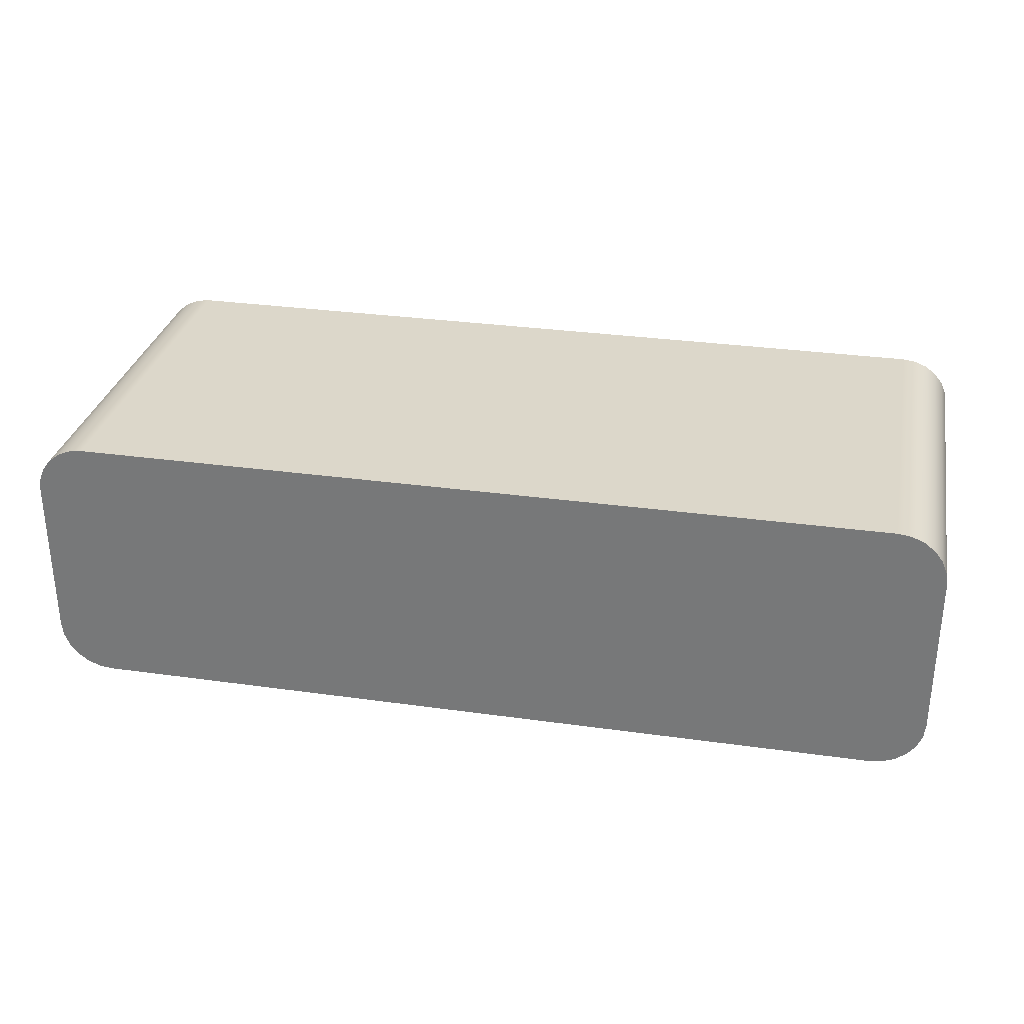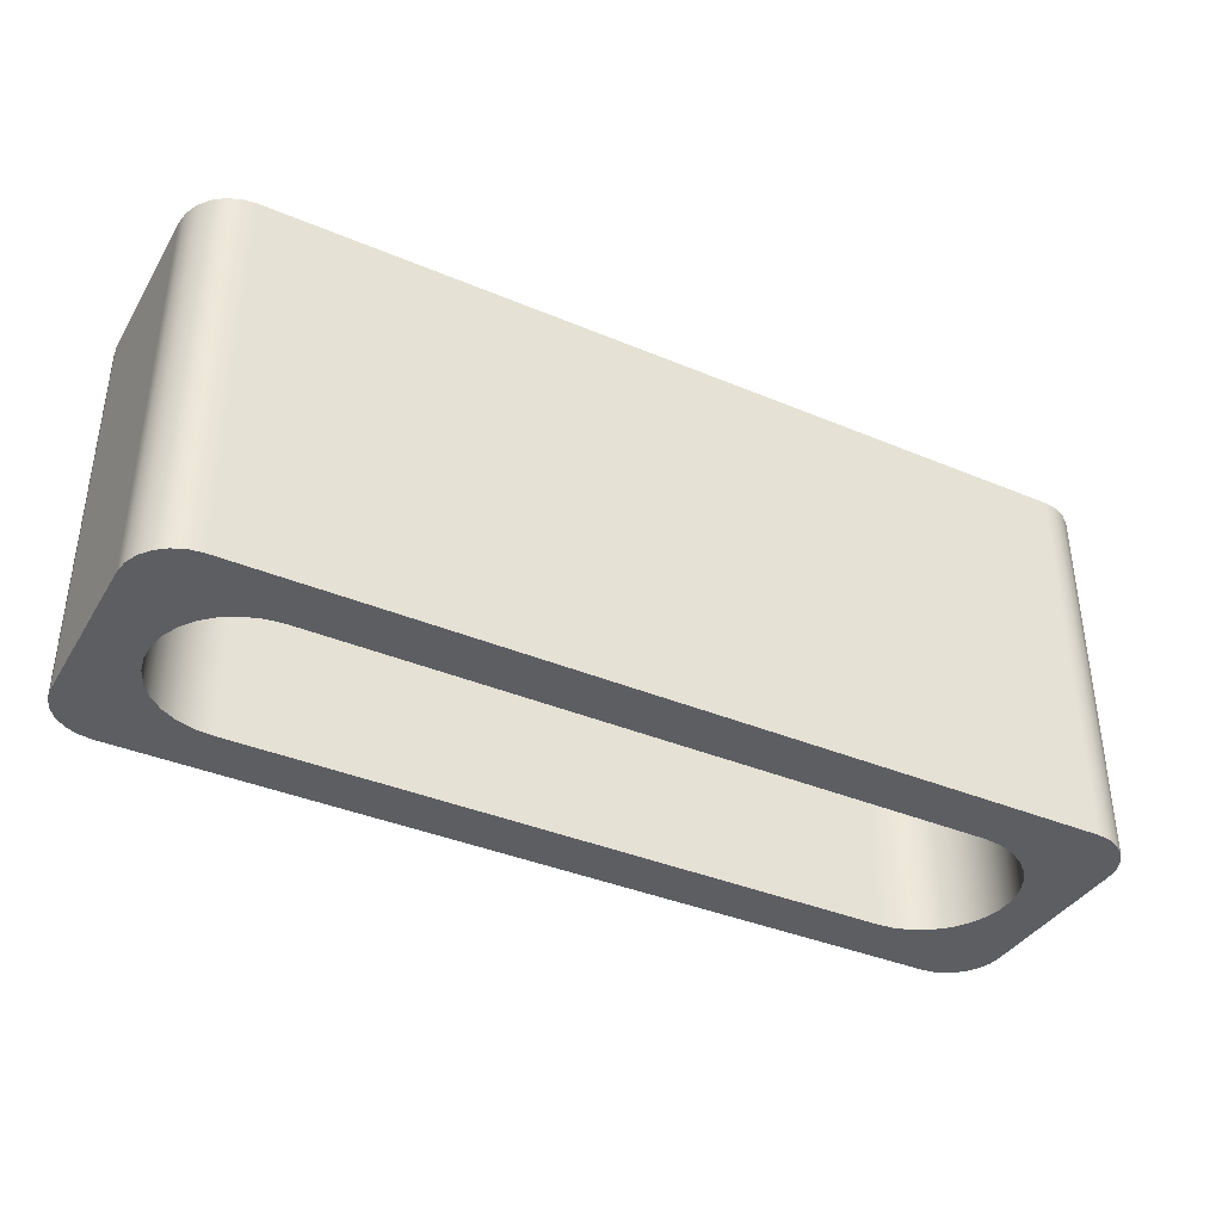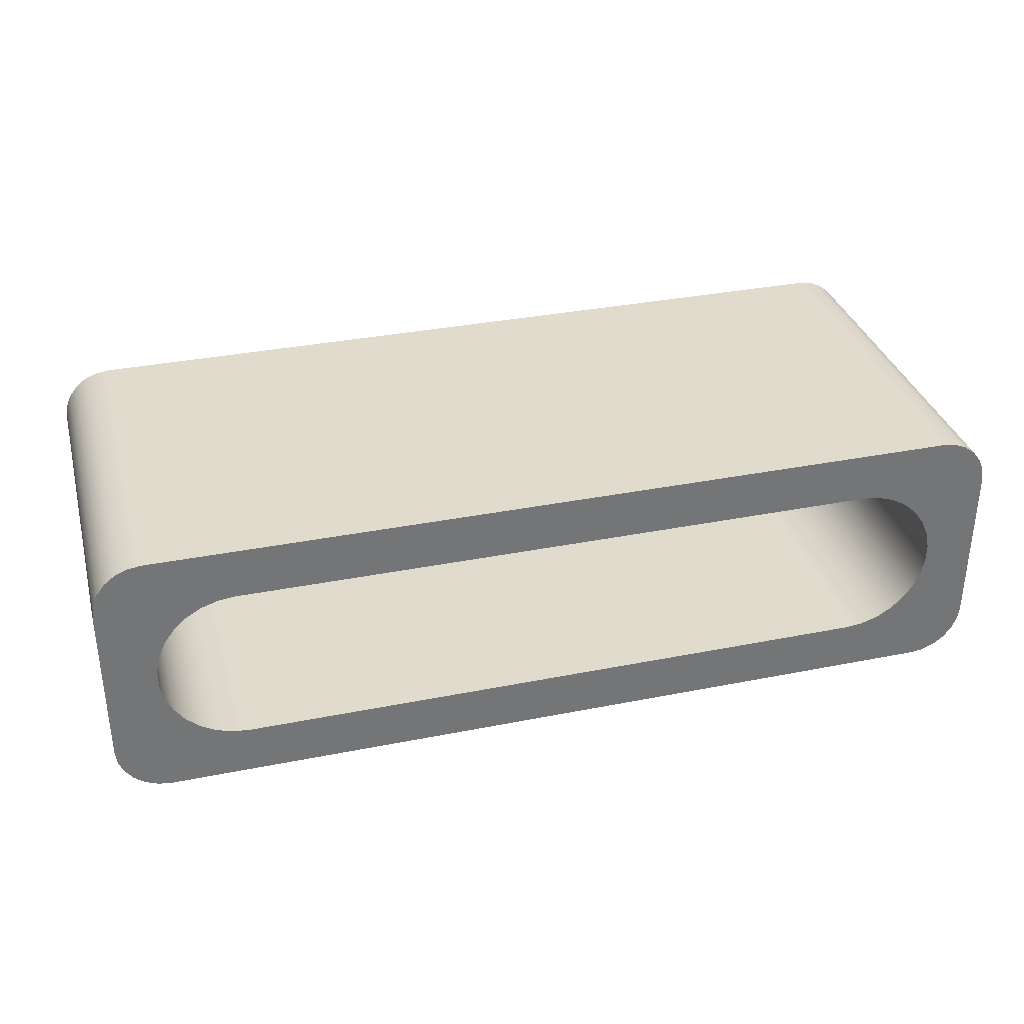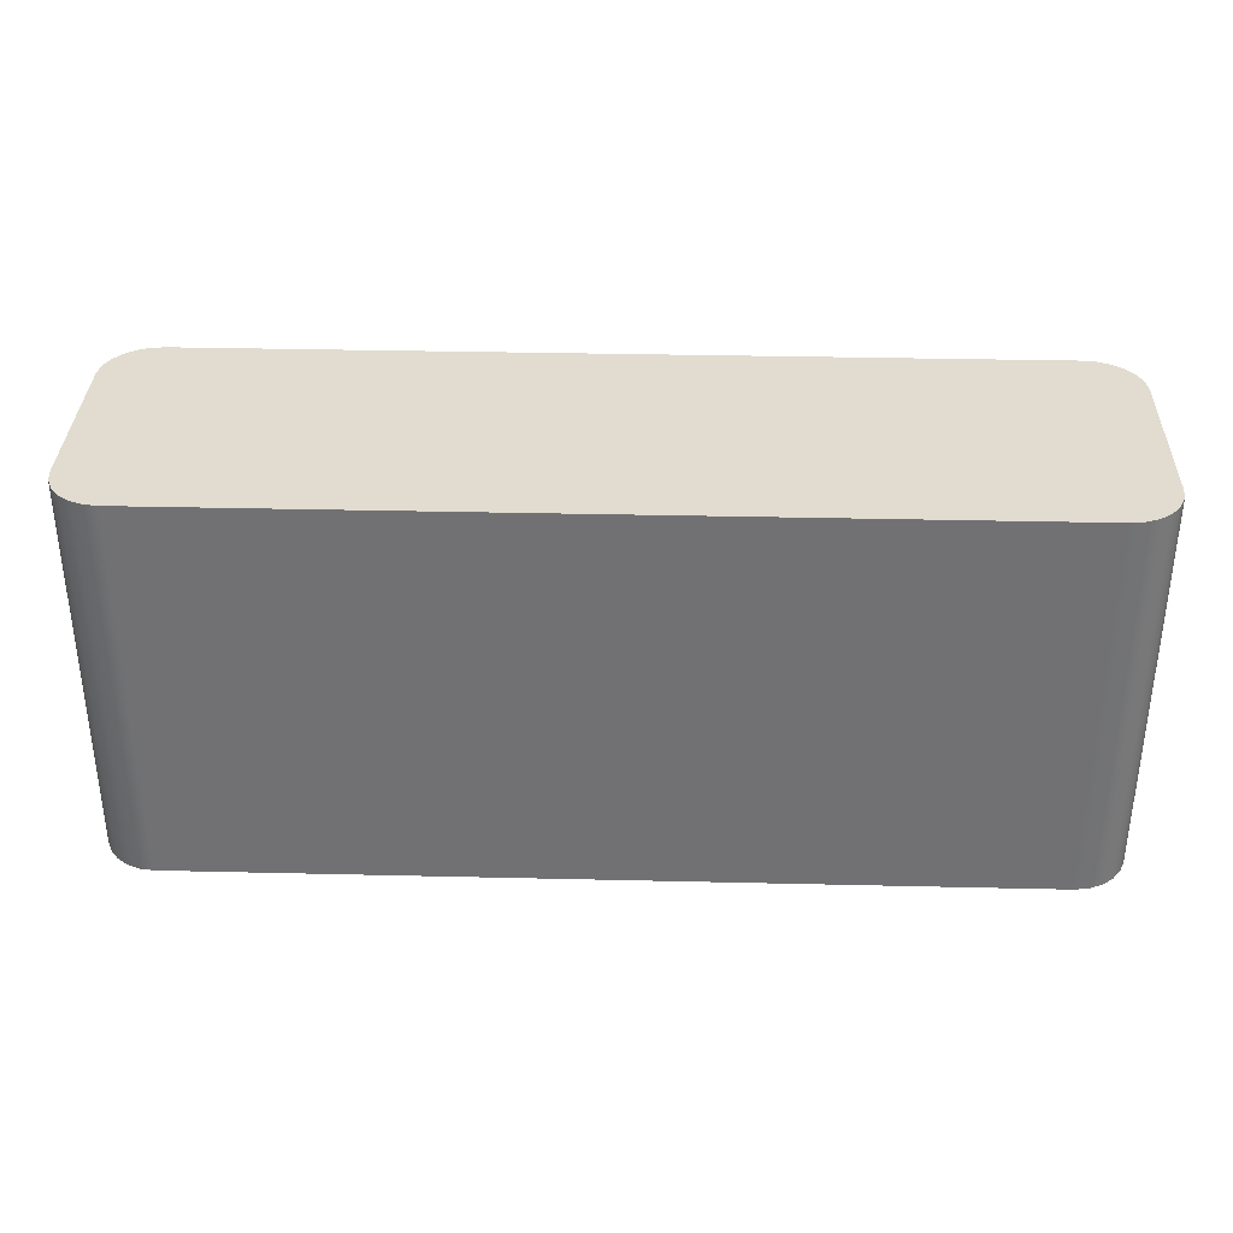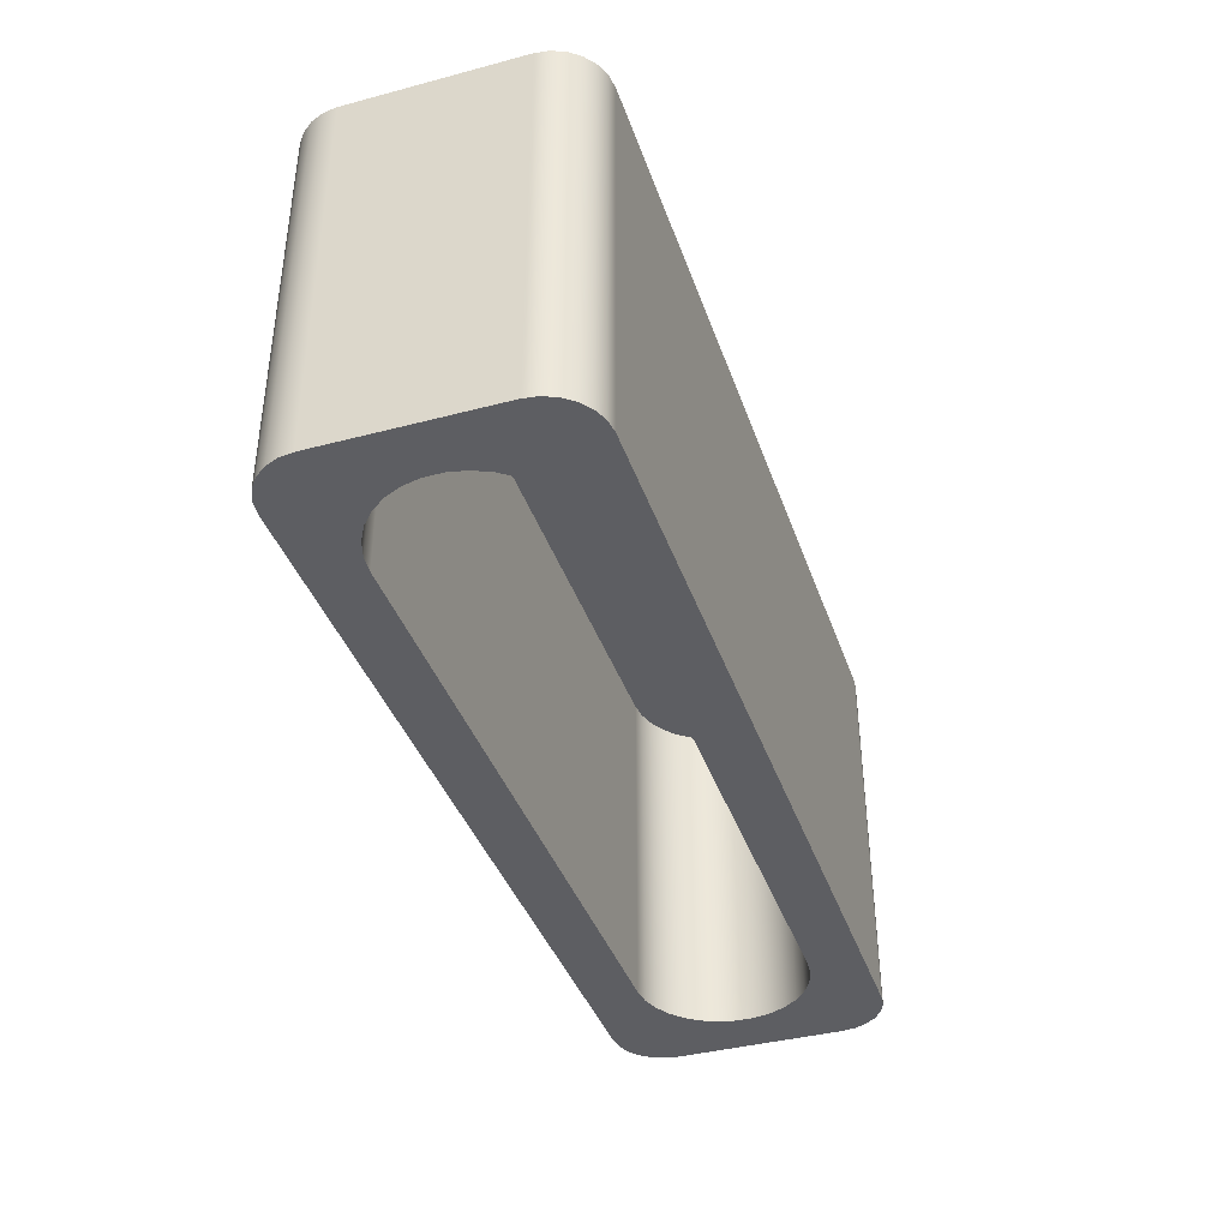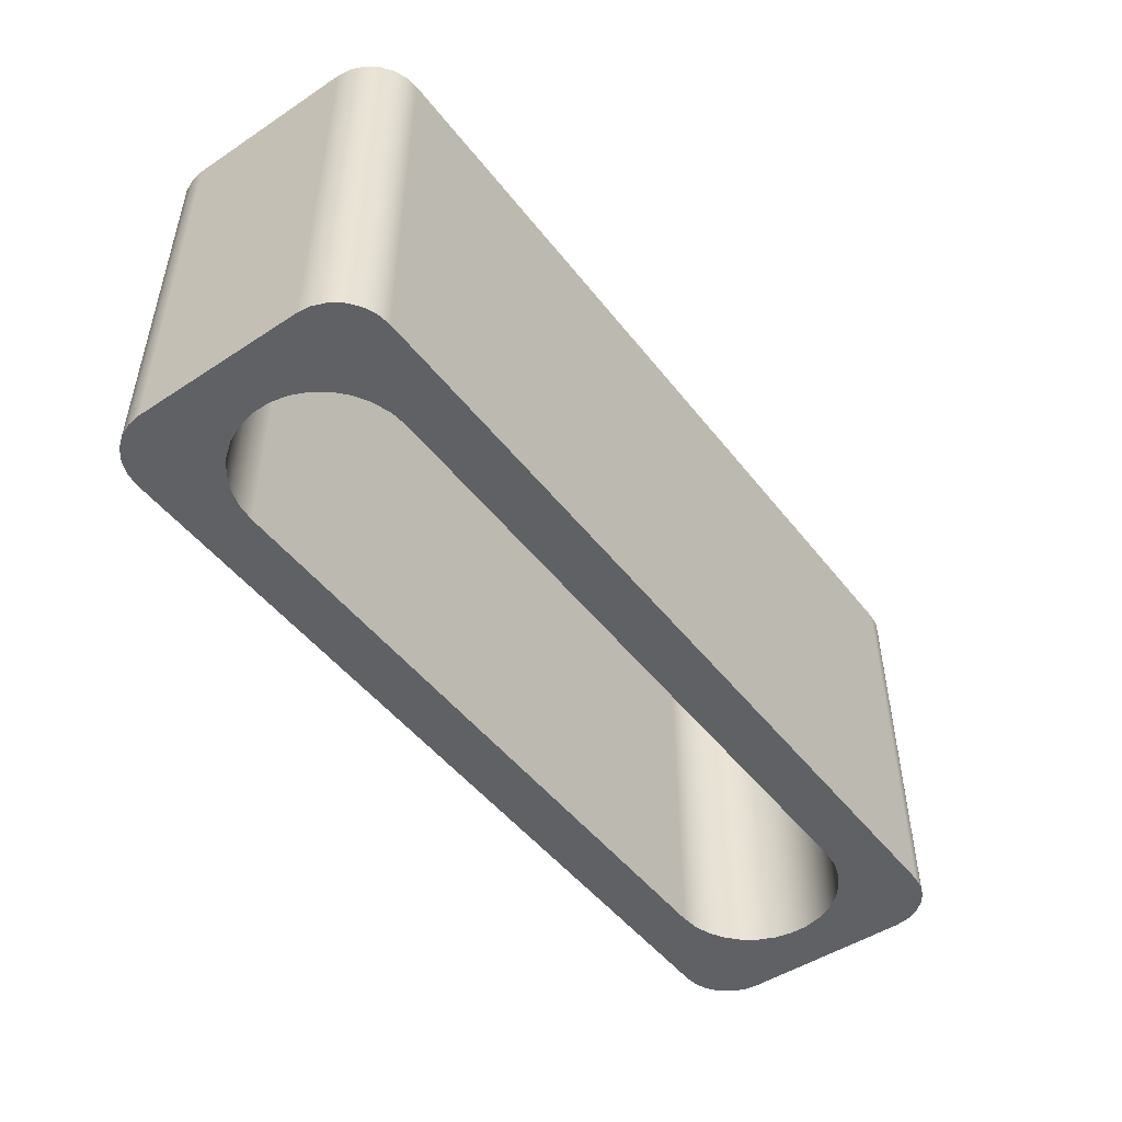
<metadata>
{"format":"obj","ext":"obj","renderer":"f3d","projection":"perspective","resolution":1024,"background":"white","views":[{"elev":30.7,"azim":-168.6,"up":"+Z"},{"elev":-38.2,"azim":152.0,"up":"+Y"},{"elev":33.9,"azim":-15.1,"up":"+Z"},{"elev":34.5,"azim":1.8,"up":"+Y"},{"elev":-39.4,"azim":108.2,"up":"+Y"},{"elev":-48.9,"azim":126.2,"up":"+Y"}]}
</metadata>
<code>
v 19.77 18.5 -6.55
v -19.77 18.5 -6.55
v -20.42 18.5 -6.465
v -21.02 18.5 -6.215
v -21.54 18.5 -5.818
v -21.93 18.5 -5.3
v -22.18 18.5 -4.697
v -22.27 18.5 -4.05
v -22.27 18.5 4.05
v -22.18 18.5 4.697
v -21.93 18.5 5.3
v -21.54 18.5 5.818
v -21.02 18.5 6.215
v -20.42 18.5 6.465
v -19.77 18.5 6.55
v 19.77 18.5 6.55
v 20.42 18.5 6.465
v 21.02 18.5 6.215
v 21.54 18.5 5.818
v 21.93 18.5 5.3
v 22.18 18.5 4.697
v 22.27 18.5 4.05
v 22.27 18.5 -4.05
v 22.18 18.5 -4.697
v 21.93 18.5 -5.3
v 21.54 18.5 -5.818
v 21.02 18.5 -6.215
v 20.42 18.5 -6.465
v 19.77 0 -6.55
v -19.77 0 -6.55
v -19.77 18.5 -6.55
v 19.77 18.5 -6.55
v -19.77 0 -6.55
v -20.42 0 -6.465
v -21.02 0 -6.215
v -21.54 0 -5.818
v -21.93 0 -5.3
v -22.18 0 -4.697
v -22.27 0 -4.05
v -22.27 18.5 -4.05
v -22.18 18.5 -4.697
v -21.93 18.5 -5.3
v -21.54 18.5 -5.818
v -21.02 18.5 -6.215
v -20.42 18.5 -6.465
v -19.77 18.5 -6.55
v 15.72 0 -4.05
v -15.72 0 -4.05
v -16.56 0 -3.961
v -17.37 0 -3.7
v -18.1 0 -3.277
v -18.73 0 -2.71
v -19.23 0 -2.025
v -19.57 0 -1.252
v -19.75 0 -0.4233
v -19.75 0 0.4233
v -19.57 0 1.252
v -19.23 0 2.025
v -18.73 0 2.71
v -18.1 0 3.277
v -17.37 0 3.7
v -16.56 0 3.961
v -15.72 0 4.05
v 15.72 0 4.05
v 16.56 0 3.961
v 17.37 0 3.7
v 18.1 0 3.277
v 18.73 0 2.71
v 19.23 0 2.025
v 19.57 0 1.252
v 19.75 0 0.4233
v 19.75 0 -0.4233
v 19.57 0 -1.252
v 19.23 0 -2.025
v 18.73 0 -2.71
v 18.1 0 -3.277
v 17.37 0 -3.7
v 16.56 0 -3.961
v -19.77 0 -6.55
v 19.77 0 -6.55
v 20.42 0 -6.465
v 21.02 0 -6.215
v 21.54 0 -5.818
v 21.93 0 -5.3
v 22.18 0 -4.697
v 22.27 0 -4.05
v 22.27 0 4.05
v 22.18 0 4.697
v 21.93 0 5.3
v 21.54 0 5.818
v 21.02 0 6.215
v 20.42 0 6.465
v 19.77 0 6.55
v -19.77 0 6.55
v -20.42 0 6.465
v -21.02 0 6.215
v -21.54 0 5.818
v -21.93 0 5.3
v -22.18 0 4.697
v -22.27 0 4.05
v -22.27 0 -4.05
v -22.18 0 -4.697
v -21.93 0 -5.3
v -21.54 0 -5.818
v -21.02 0 -6.215
v -20.42 0 -6.465
v 22.27 0 4.05
v 22.27 0 -4.05
v 22.27 18.5 -4.05
v 22.27 18.5 4.05
v 22.27 0 -4.05
v 22.18 0 -4.697
v 21.93 0 -5.3
v 21.54 0 -5.818
v 21.02 0 -6.215
v 20.42 0 -6.465
v 19.77 0 -6.55
v 19.77 18.5 -6.55
v 20.42 18.5 -6.465
v 21.02 18.5 -6.215
v 21.54 18.5 -5.818
v 21.93 18.5 -5.3
v 22.18 18.5 -4.697
v 22.27 18.5 -4.05
v -19.77 0 6.55
v 19.77 0 6.55
v 19.77 18.5 6.55
v -19.77 18.5 6.55
v -22.27 0 4.05
v -22.18 0 4.697
v -21.93 0 5.3
v -21.54 0 5.818
v -21.02 0 6.215
v -20.42 0 6.465
v -19.77 0 6.55
v -19.77 18.5 6.55
v -20.42 18.5 6.465
v -21.02 18.5 6.215
v -21.54 18.5 5.818
v -21.93 18.5 5.3
v -22.18 18.5 4.697
v -22.27 18.5 4.05
v 19.77 0 6.55
v 20.42 0 6.465
v 21.02 0 6.215
v 21.54 0 5.818
v 21.93 0 5.3
v 22.18 0 4.697
v 22.27 0 4.05
v 22.27 18.5 4.05
v 22.18 18.5 4.697
v 21.93 18.5 5.3
v 21.54 18.5 5.818
v 21.02 18.5 6.215
v 20.42 18.5 6.465
v 19.77 18.5 6.55
v -22.27 0 -4.05
v -22.27 0 4.05
v -22.27 18.5 4.05
v -22.27 18.5 -4.05
v 15.72 0 4.05
v -15.72 0 4.05
v -15.72 16.5 4.05
v 15.72 16.5 4.05
v -15.72 16.5 4.05
v -16.56 16.5 3.961
v -17.37 16.5 3.7
v -18.1 16.5 3.277
v -18.73 16.5 2.71
v -19.23 16.5 2.025
v -19.57 16.5 1.252
v -19.75 16.5 0.4233
v -19.75 16.5 -0.4233
v -19.57 16.5 -1.252
v -19.23 16.5 -2.025
v -18.73 16.5 -2.71
v -18.1 16.5 -3.277
v -17.37 16.5 -3.7
v -16.56 16.5 -3.961
v -15.72 16.5 -4.05
v 15.72 16.5 -4.05
v 16.56 16.5 -3.961
v 17.37 16.5 -3.7
v 18.1 16.5 -3.277
v 18.73 16.5 -2.71
v 19.23 16.5 -2.025
v 19.57 16.5 -1.252
v 19.75 16.5 -0.4233
v 19.75 16.5 0.4233
v 19.57 16.5 1.252
v 19.23 16.5 2.025
v 18.73 16.5 2.71
v 18.1 16.5 3.277
v 17.37 16.5 3.7
v 16.56 16.5 3.961
v 15.72 16.5 4.05
v 15.72 0 -4.05
v 16.56 0 -3.961
v 17.37 0 -3.7
v 18.1 0 -3.277
v 18.73 0 -2.71
v 19.23 0 -2.025
v 19.57 0 -1.252
v 19.75 0 -0.4233
v 19.75 0 0.4233
v 19.57 0 1.252
v 19.23 0 2.025
v 18.73 0 2.71
v 18.1 0 3.277
v 17.37 0 3.7
v 16.56 0 3.961
v 15.72 0 4.05
v 15.72 16.5 4.05
v 16.56 16.5 3.961
v 17.37 16.5 3.7
v 18.1 16.5 3.277
v 18.73 16.5 2.71
v 19.23 16.5 2.025
v 19.57 16.5 1.252
v 19.75 16.5 0.4233
v 19.75 16.5 -0.4233
v 19.57 16.5 -1.252
v 19.23 16.5 -2.025
v 18.73 16.5 -2.71
v 18.1 16.5 -3.277
v 17.37 16.5 -3.7
v 16.56 16.5 -3.961
v 15.72 16.5 -4.05
v -15.72 0 -4.05
v 15.72 0 -4.05
v 15.72 16.5 -4.05
v -15.72 16.5 -4.05
v -15.72 0 4.05
v -16.56 0 3.961
v -17.37 0 3.7
v -18.1 0 3.277
v -18.73 0 2.71
v -19.23 0 2.025
v -19.57 0 1.252
v -19.75 0 0.4233
v -19.75 0 -0.4233
v -19.57 0 -1.252
v -19.23 0 -2.025
v -18.73 0 -2.71
v -18.1 0 -3.277
v -17.37 0 -3.7
v -16.56 0 -3.961
v -15.72 0 -4.05
v -15.72 16.5 -4.05
v -16.56 16.5 -3.961
v -17.37 16.5 -3.7
v -18.1 16.5 -3.277
v -18.73 16.5 -2.71
v -19.23 16.5 -2.025
v -19.57 16.5 -1.252
v -19.75 16.5 -0.4233
v -19.75 16.5 0.4233
v -19.57 16.5 1.252
v -19.23 16.5 2.025
v -18.73 16.5 2.71
v -18.1 16.5 3.277
v -17.37 16.5 3.7
v -16.56 16.5 3.961
v -15.72 16.5 4.05
f 2 23 1
f 1 23 24
f 1 24 25
f 3 4 2
f 2 4 5
f 2 5 6
f 6 7 2
f 2 7 8
f 2 8 23
f 23 8 22
f 22 8 9
f 22 9 16
f 16 9 15
f 15 9 10
f 15 10 11
f 11 12 15
f 15 12 13
f 15 13 14
f 17 18 16
f 16 18 19
f 16 19 20
f 20 21 16
f 16 21 22
f 25 26 1
f 1 26 27
f 1 27 28
f 29 30 32
f 32 30 31
f 46 33 45
f 45 33 34
f 45 34 44
f 44 34 35
f 44 35 43
f 43 35 36
f 43 36 42
f 42 36 37
f 42 37 41
f 41 37 38
f 41 38 40
f 40 38 39
f 48 80 47
f 47 80 83
f 47 83 84
f 49 103 48
f 48 103 104
f 48 104 79
f 79 104 105
f 79 105 106
f 103 49 102
f 102 49 50
f 102 50 101
f 101 50 51
f 101 51 52
f 52 53 101
f 101 53 54
f 101 54 55
f 101 55 100
f 100 55 56
f 100 56 57
f 57 58 100
f 100 58 59
f 100 59 60
f 60 61 100
f 100 61 99
f 99 61 62
f 99 62 98
f 98 62 63
f 98 63 97
f 97 63 94
f 97 94 96
f 96 94 95
f 63 64 94
f 94 64 93
f 93 64 90
f 93 90 91
f 90 64 89
f 89 64 65
f 89 65 88
f 88 65 66
f 88 66 87
f 87 66 67
f 87 67 68
f 68 69 87
f 87 69 70
f 87 70 71
f 71 72 87
f 87 72 86
f 86 72 73
f 86 73 74
f 74 75 86
f 86 75 76
f 86 76 77
f 86 77 85
f 85 77 78
f 85 78 84
f 84 78 47
f 79 80 48
f 81 82 80
f 80 82 83
f 91 92 93
f 107 108 110
f 110 108 109
f 124 111 123
f 123 111 112
f 123 112 122
f 122 112 113
f 122 113 121
f 121 113 114
f 121 114 120
f 120 114 115
f 120 115 119
f 119 115 116
f 119 116 118
f 118 116 117
f 125 126 128
f 128 126 127
f 142 129 141
f 141 129 130
f 141 130 140
f 140 130 131
f 140 131 139
f 139 131 132
f 139 132 138
f 138 132 133
f 138 133 137
f 137 133 134
f 137 134 136
f 136 134 135
f 156 143 155
f 155 143 144
f 155 144 154
f 154 144 145
f 154 145 153
f 153 145 146
f 153 146 152
f 152 146 147
f 152 147 151
f 151 147 148
f 151 148 150
f 150 148 149
f 157 158 160
f 160 158 159
f 161 162 164
f 164 162 163
f 166 167 165
f 165 167 168
f 165 168 169
f 165 169 191
f 191 169 170
f 191 170 190
f 190 170 171
f 190 171 189
f 189 171 172
f 189 172 188
f 188 172 173
f 188 173 187
f 187 173 174
f 187 174 186
f 186 174 175
f 186 175 185
f 185 175 181
f 185 181 184
f 184 181 183
f 183 181 182
f 175 176 181
f 181 176 180
f 180 176 177
f 180 177 178
f 178 179 180
f 191 192 165
f 165 192 196
f 196 192 193
f 196 193 194
f 194 195 196
f 228 197 227
f 227 197 198
f 227 198 226
f 226 198 199
f 226 199 225
f 225 199 200
f 225 200 224
f 224 200 201
f 224 201 223
f 223 201 202
f 223 202 222
f 222 202 203
f 222 203 221
f 221 203 204
f 221 204 220
f 220 204 205
f 220 205 219
f 219 205 206
f 219 206 218
f 218 206 207
f 218 207 217
f 217 207 208
f 217 208 216
f 216 208 209
f 216 209 215
f 215 209 210
f 215 210 214
f 214 210 211
f 214 211 213
f 213 211 212
f 229 230 232
f 232 230 231
f 264 233 263
f 263 233 234
f 263 234 262
f 262 234 235
f 262 235 261
f 261 235 236
f 261 236 260
f 260 236 237
f 260 237 259
f 259 237 238
f 259 238 258
f 258 238 239
f 258 239 257
f 257 239 240
f 257 240 256
f 256 240 241
f 256 241 255
f 255 241 242
f 255 242 254
f 254 242 243
f 254 243 253
f 253 243 244
f 253 244 252
f 252 244 245
f 252 245 251
f 251 245 246
f 251 246 250
f 250 246 247
f 250 247 249
f 249 247 248

</code>
